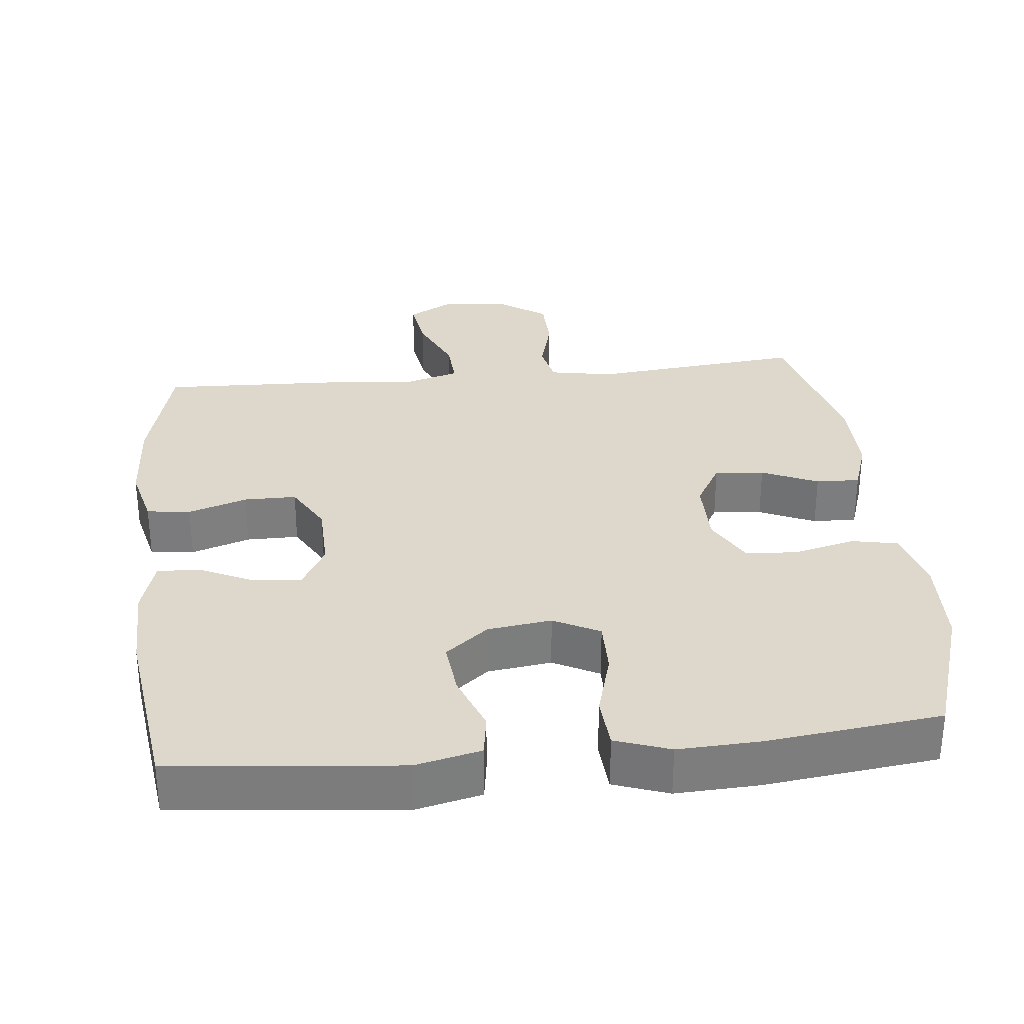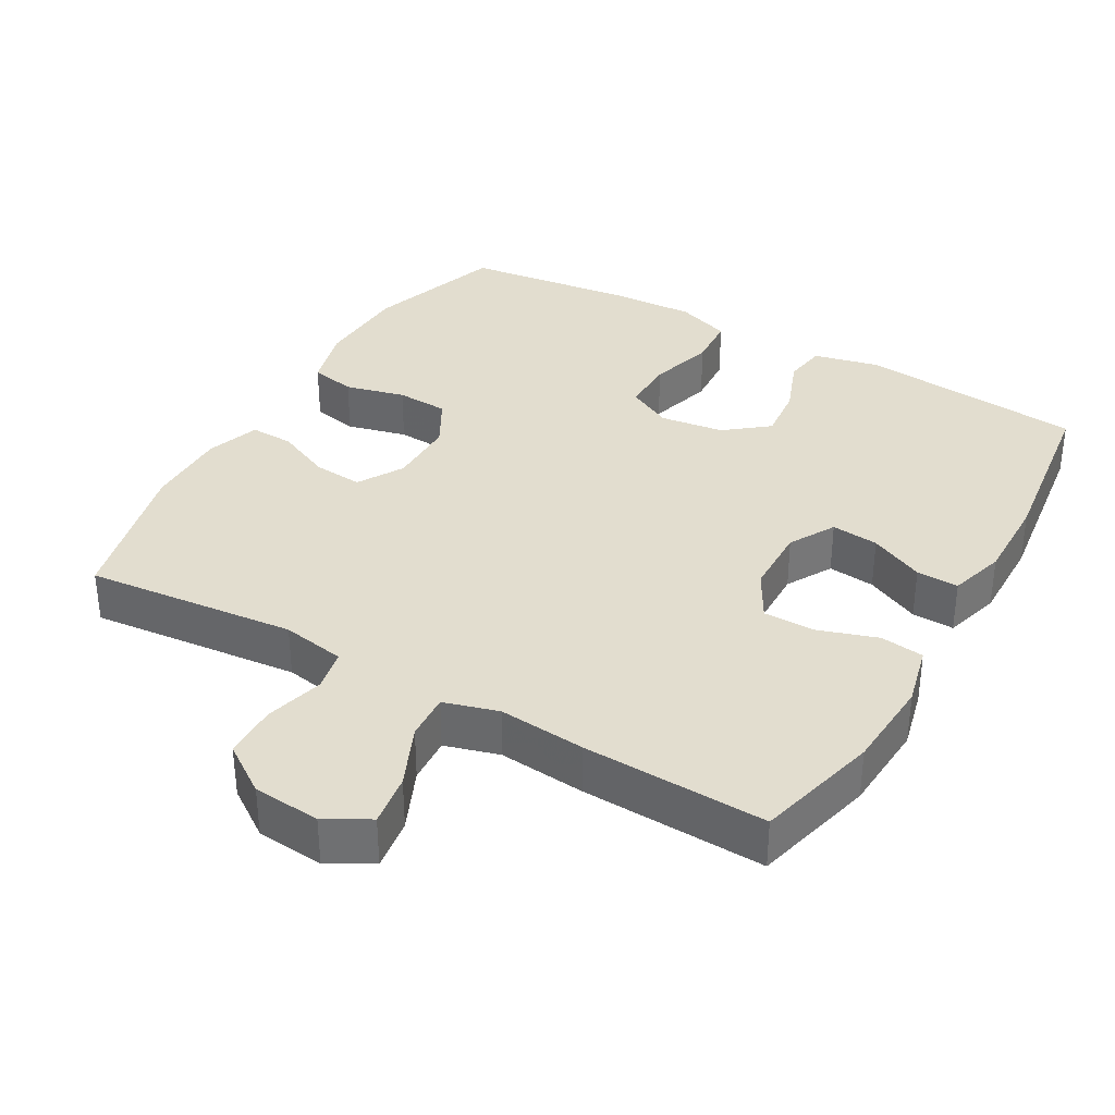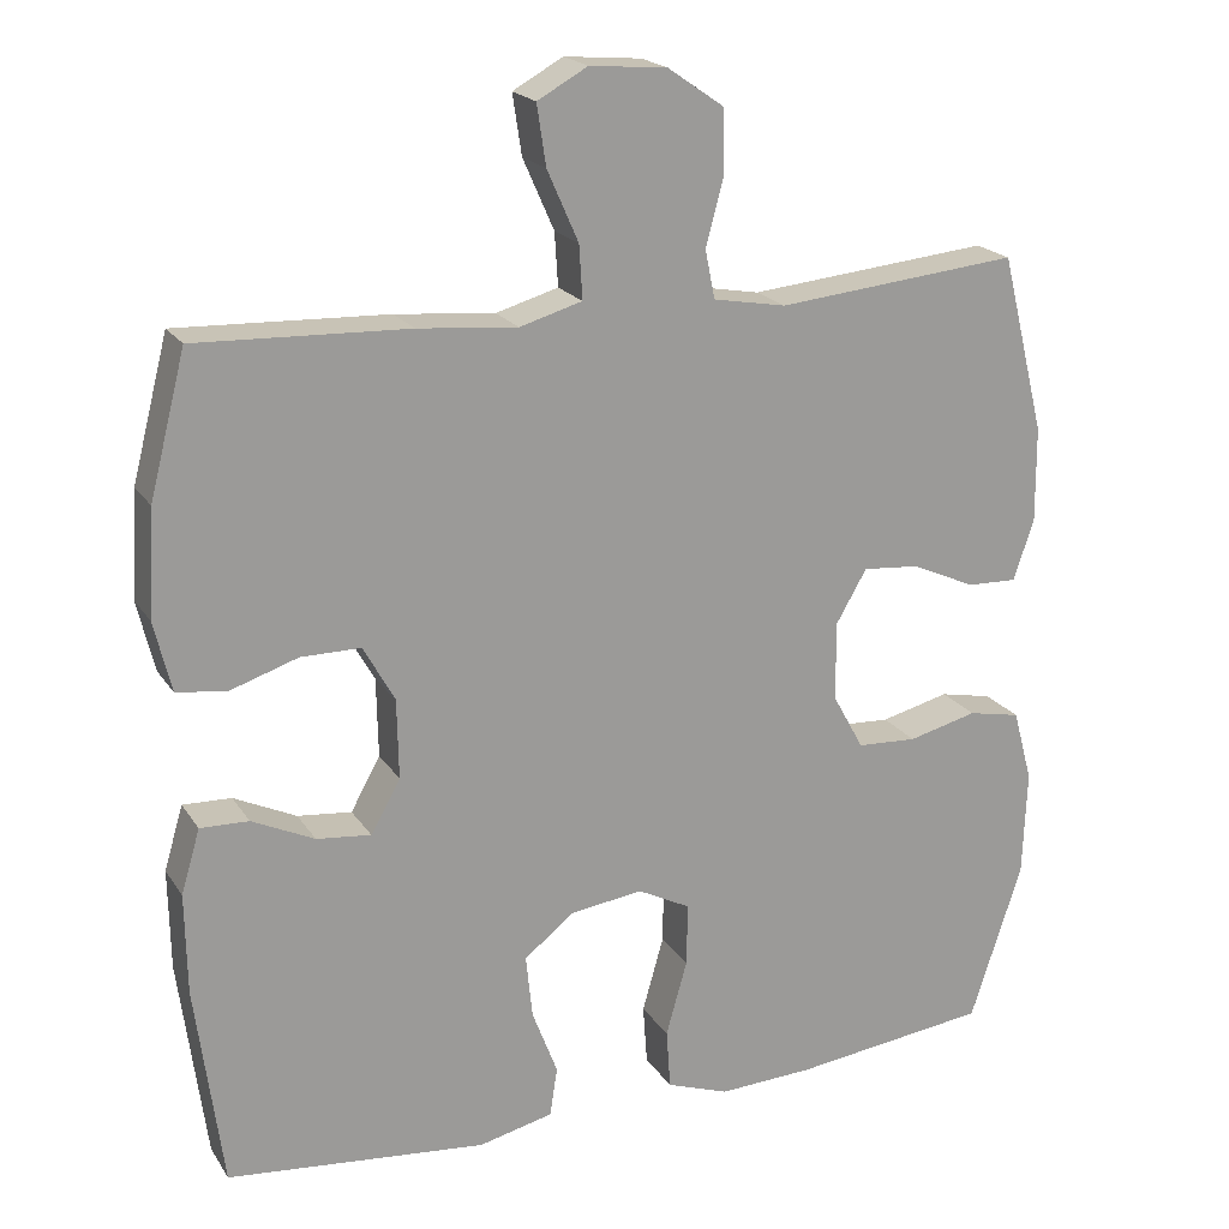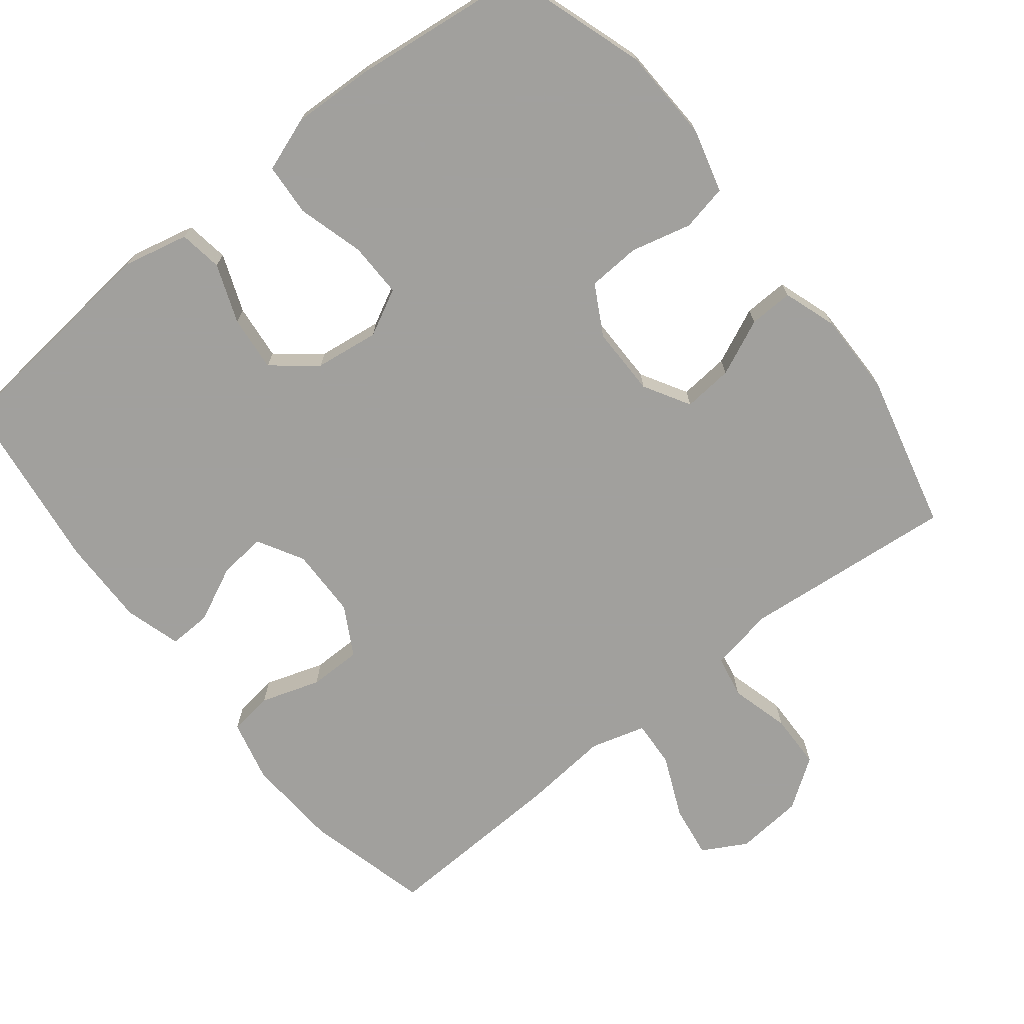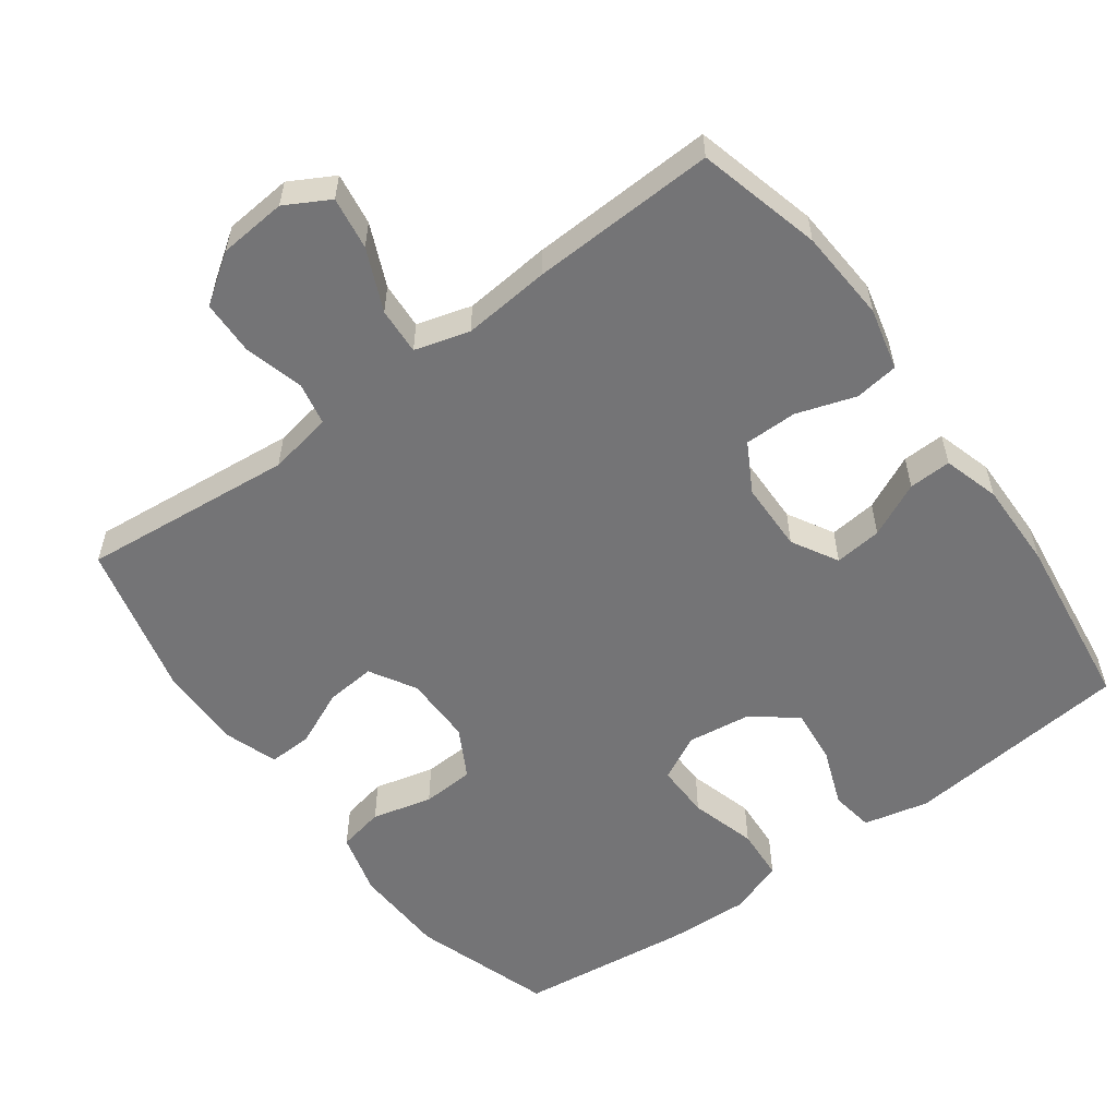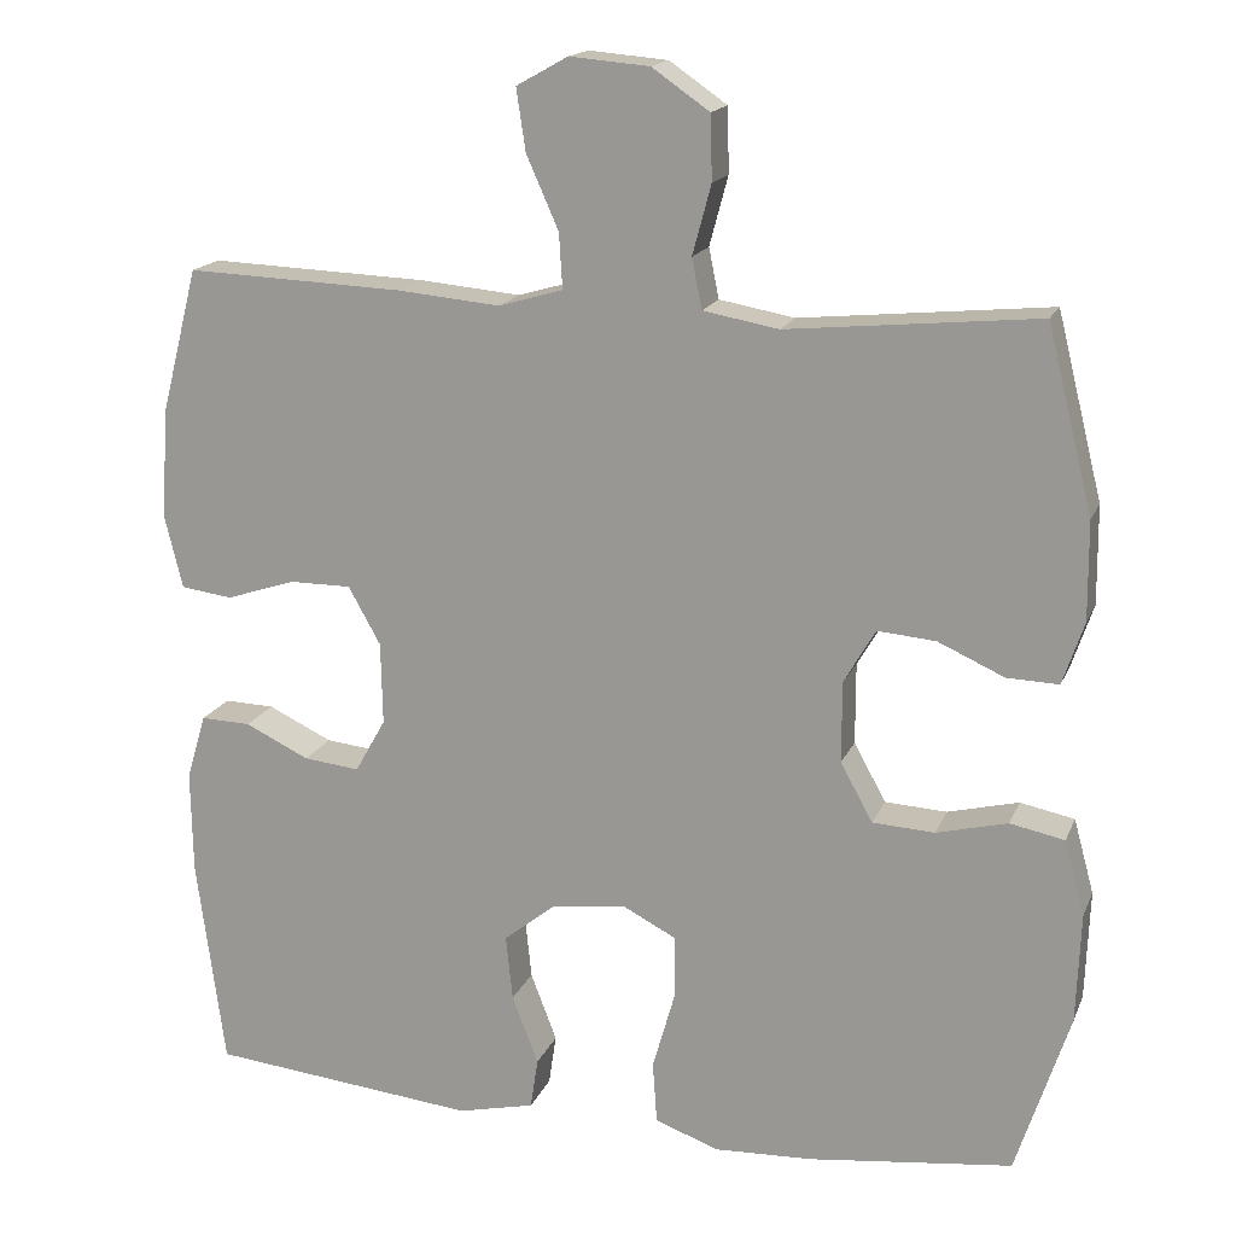
<metadata>
{"format":"obj","ext":"obj","renderer":"f3d","projection":"perspective","resolution":1024,"background":"white","views":[{"elev":31.3,"azim":174.0,"up":"+Y"},{"elev":35.0,"azim":29.8,"up":"+Y"},{"elev":20.0,"azim":156.2,"up":"+Z"},{"elev":-71.7,"azim":-141.5,"up":"+Y"},{"elev":-56.3,"azim":36.3,"up":"+Y"},{"elev":16.8,"azim":-162.6,"up":"+Z"}]}
</metadata>
<code>
v 0.5 0.07 -0.5
v 0.184 0.07 -0.532
v 0.093 0.07 -0.511
v 0.084 0.07 -0.451
v 0.115 0.07 -0.37
v 0.123 0.07 -0.293
v 0.063 0.07 -0.245
v -0.026 0.07 -0.233
v -0.09 0.07 -0.266
v -0.089 0.07 -0.342
v -0.063 0.07 -0.434
v -0.068 0.07 -0.507
v -0.144 0.07 -0.534
v -0.259 0.07 -0.529
v -0.5 0.07 -0.5
v -0.563 0.07 -0.307
v -0.568 0.07 -0.177
v -0.544 0.07 -0.089
v -0.48 0.07 -0.076
v -0.396 0.07 -0.097
v -0.323 0.07 -0.093
v -0.285 0.07 -0.024
v -0.285 0.07 0.072
v -0.322 0.07 0.136
v -0.391 0.07 0.13
v -0.469 0.07 0.095
v -0.53 0.07 0.093
v -0.555 0.07 0.167
v -0.554 0.07 0.283
v -0.5 0.07 0.5
v -0.205 0.07 0.471
v -0.116 0.07 0.487
v -0.104 0.07 0.546
v -0.126 0.07 0.628
v -0.124 0.07 0.704
v -0.056 0.07 0.751
v 0.038 0.07 0.759
v 0.099 0.07 0.725
v 0.088 0.07 0.652
v 0.05 0.07 0.566
v 0.046 0.07 0.501
v 0.122 0.07 0.479
v 0.243 0.07 0.49
v 0.5 0.07 0.5
v 0.544 0.07 0.328
v 0.552 0.07 0.199
v 0.531 0.07 0.113
v 0.47 0.07 0.105
v 0.388 0.07 0.132
v 0.315 0.07 0.132
v 0.277 0.07 0.064
v 0.275 0.07 -0.033
v 0.311 0.07 -0.097
v 0.377 0.07 -0.09
v 0.453 0.07 -0.054
v 0.512 0.07 -0.052
v 0.535 0.07 -0.13
v 0.533 0.07 -0.252
v 0.5 0 -0.5
v 0.184 0 -0.532
v 0.093 0 -0.511
v 0.084 0 -0.451
v 0.115 0 -0.37
v 0.123 0 -0.293
v 0.063 0 -0.245
v -0.026 0 -0.233
v -0.09 0 -0.266
v -0.089 0 -0.342
v -0.063 0 -0.434
v -0.068 0 -0.507
v -0.144 0 -0.534
v -0.259 0 -0.529
v -0.5 0 -0.5
v -0.563 0 -0.307
v -0.568 0 -0.177
v -0.544 0 -0.089
v -0.48 0 -0.076
v -0.396 0 -0.097
v -0.323 0 -0.093
v -0.285 0 -0.024
v -0.285 0 0.072
v -0.322 0 0.136
v -0.391 0 0.13
v -0.469 0 0.095
v -0.53 0 0.093
v -0.555 0 0.167
v -0.554 0 0.283
v -0.5 0 0.5
v -0.205 0 0.471
v -0.116 0 0.487
v -0.104 0 0.546
v -0.126 0 0.628
v -0.124 0 0.704
v -0.056 0 0.751
v 0.038 0 0.759
v 0.099 0 0.725
v 0.088 0 0.652
v 0.05 0 0.566
v 0.046 0 0.501
v 0.122 0 0.479
v 0.243 0 0.49
v 0.5 0 0.5
v 0.544 0 0.328
v 0.552 0 0.199
v 0.531 0 0.113
v 0.47 0 0.105
v 0.388 0 0.132
v 0.315 0 0.132
v 0.277 0 0.064
v 0.275 0 -0.033
v 0.311 0 -0.097
v 0.377 0 -0.09
v 0.453 0 -0.054
v 0.512 0 -0.052
v 0.535 0 -0.13
v 0.533 0 -0.252
f 54 55 56 57
f 53 54 57 58
f 46 47 48 49
f 46 49 50
f 45 46 50
f 42 43 44 45
f 41 42 45 50
f 37 38 39 40
f 37 40 41
f 36 37 41
f 33 34 35 36
f 32 33 36 41
f 31 32 41 50
f 25 26 27 28
f 24 25 28 29
f 17 18 19 20
f 17 20 21
f 16 17 21
f 15 16 21
f 14 15 21 22
f 10 11 12 13
f 9 10 13 14
f 2 3 4 5
f 2 5 6
f 53 58 1 2
f 52 53 2 6
f 51 52 6 7
f 50 51 7 8
f 31 50 8 9
f 24 29 30 31
f 23 24 31
f 22 23 31
f 9 14 22 31
f 115 114 113 112
f 116 115 112 111
f 107 106 105 104
f 108 107 104
f 108 104 103
f 103 102 101 100
f 108 103 100 99
f 98 97 96 95
f 99 98 95
f 99 95 94
f 94 93 92 91
f 99 94 91 90
f 108 99 90 89
f 86 85 84 83
f 87 86 83 82
f 78 77 76 75
f 79 78 75
f 79 75 74
f 79 74 73
f 80 79 73 72
f 71 70 69 68
f 72 71 68 67
f 63 62 61 60
f 64 63 60
f 60 59 116 111
f 64 60 111 110
f 65 64 110 109
f 66 65 109 108
f 67 66 108 89
f 89 88 87 82
f 89 82 81
f 89 81 80
f 89 80 72 67
f 1 59 60 2
f 2 60 61 3
f 3 61 62 4
f 4 62 63 5
f 5 63 64 6
f 6 64 65 7
f 7 65 66 8
f 8 66 67 9
f 9 67 68 10
f 10 68 69 11
f 11 69 70 12
f 12 70 71 13
f 13 71 72 14
f 14 72 73 15
f 15 73 74 16
f 16 74 75 17
f 17 75 76 18
f 18 76 77 19
f 19 77 78 20
f 20 78 79 21
f 21 79 80 22
f 22 80 81 23
f 23 81 82 24
f 24 82 83 25
f 25 83 84 26
f 26 84 85 27
f 27 85 86 28
f 28 86 87 29
f 29 87 88 30
f 30 88 89 31
f 31 89 90 32
f 32 90 91 33
f 33 91 92 34
f 34 92 93 35
f 35 93 94 36
f 36 94 95 37
f 37 95 96 38
f 38 96 97 39
f 39 97 98 40
f 40 98 99 41
f 41 99 100 42
f 42 100 101 43
f 43 101 102 44
f 44 102 103 45
f 45 103 104 46
f 46 104 105 47
f 47 105 106 48
f 48 106 107 49
f 49 107 108 50
f 50 108 109 51
f 51 109 110 52
f 52 110 111 53
f 53 111 112 54
f 54 112 113 55
f 55 113 114 56
f 56 114 115 57
f 57 115 116 58
f 58 116 59 1

</code>
